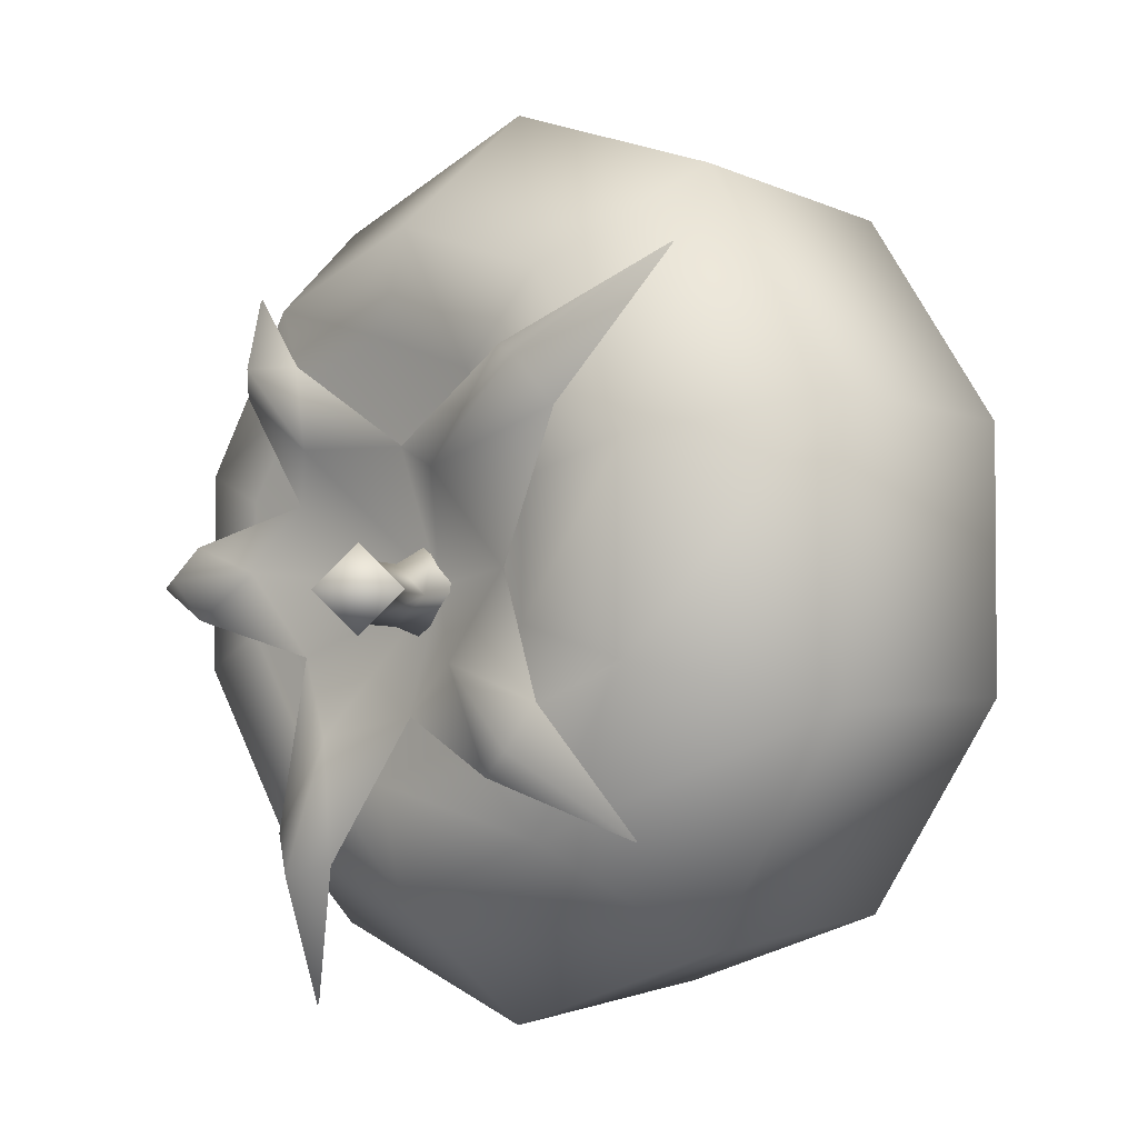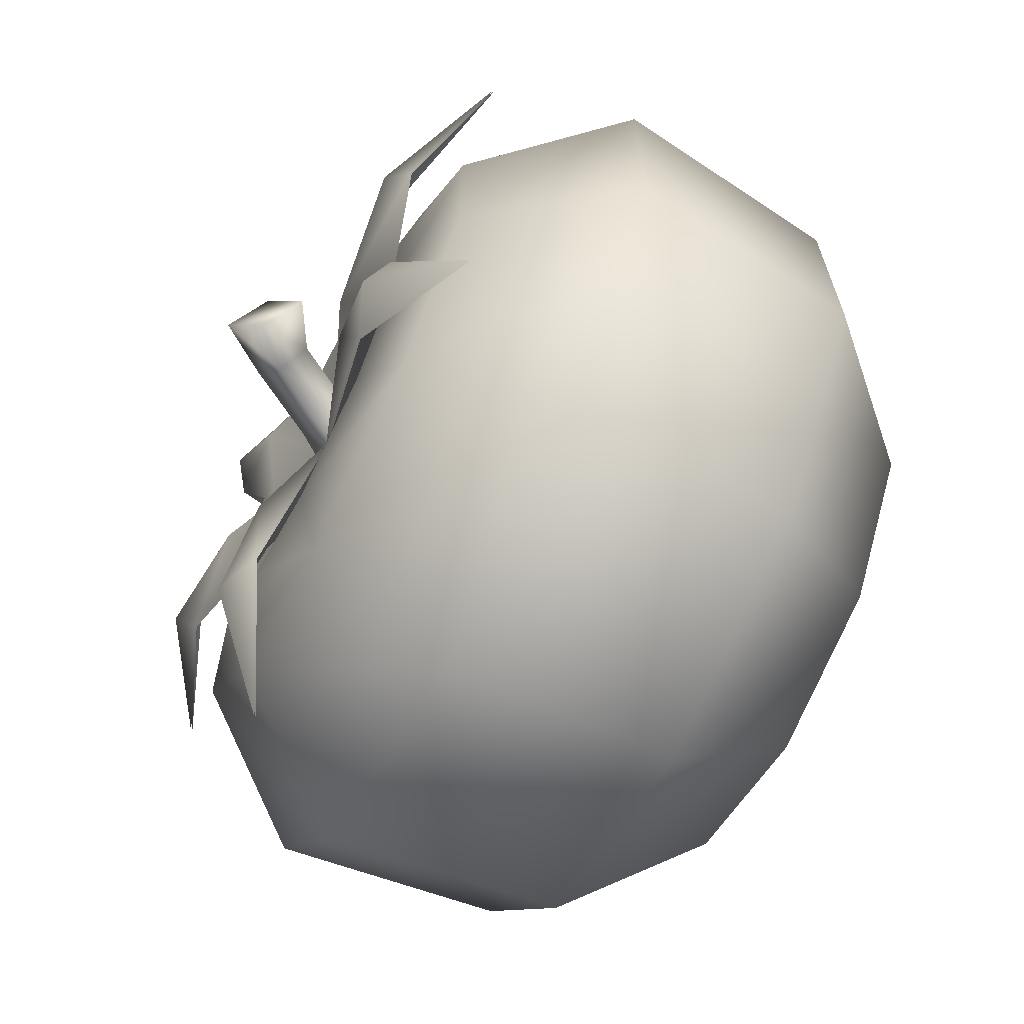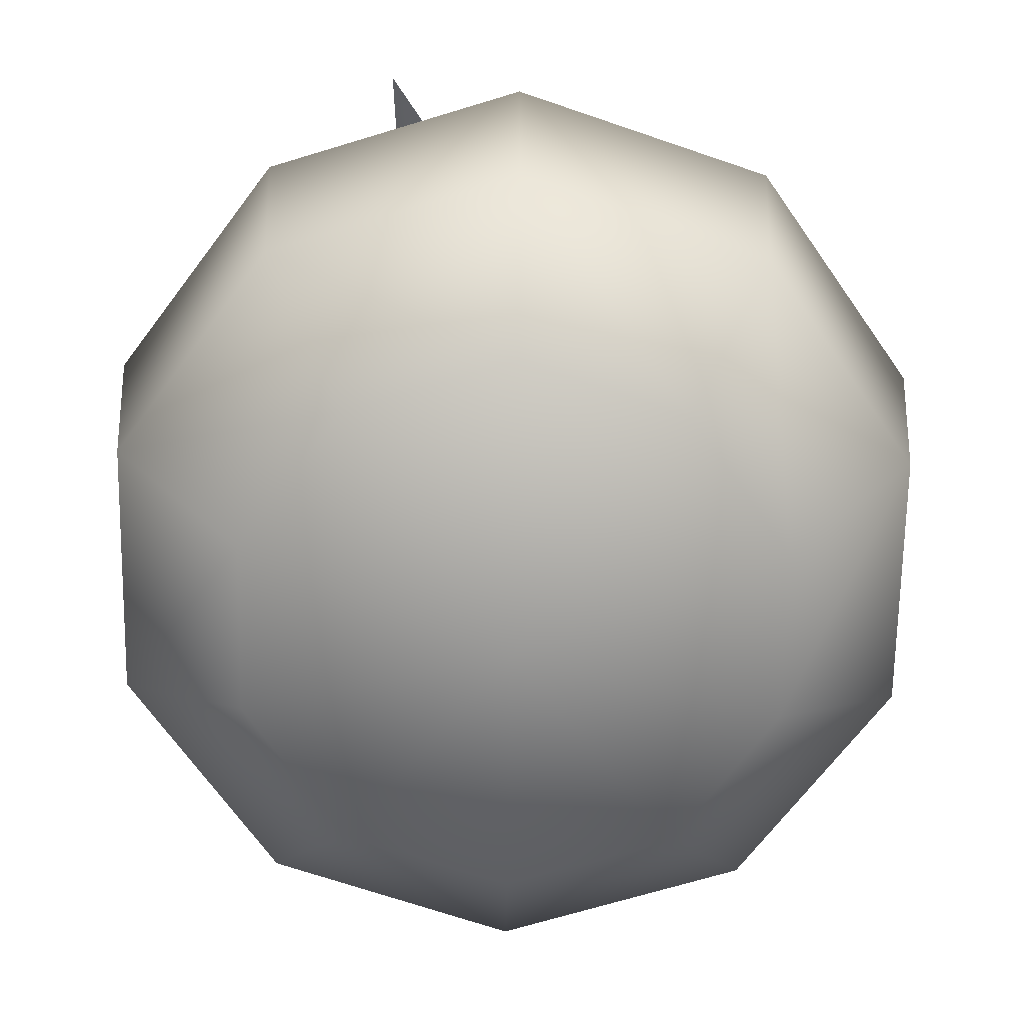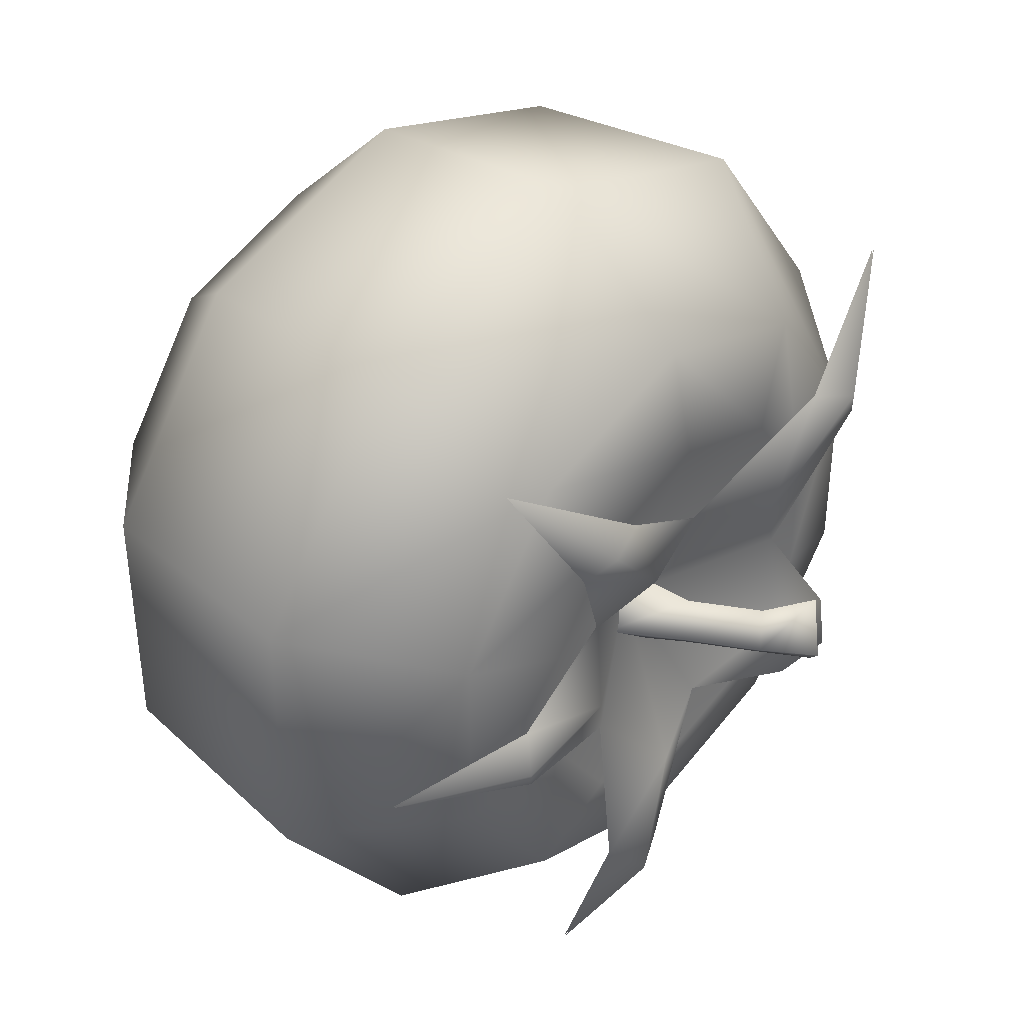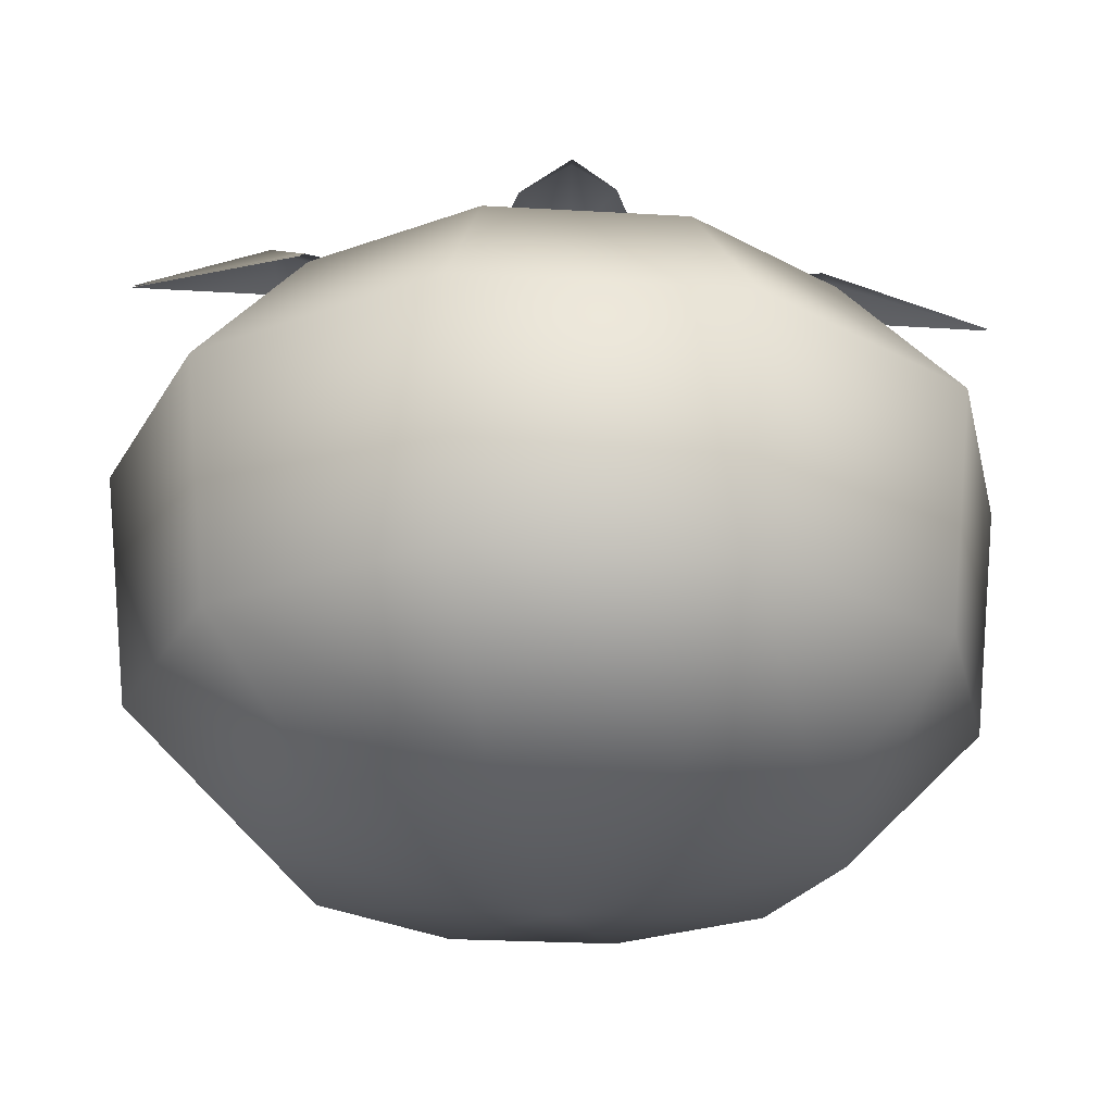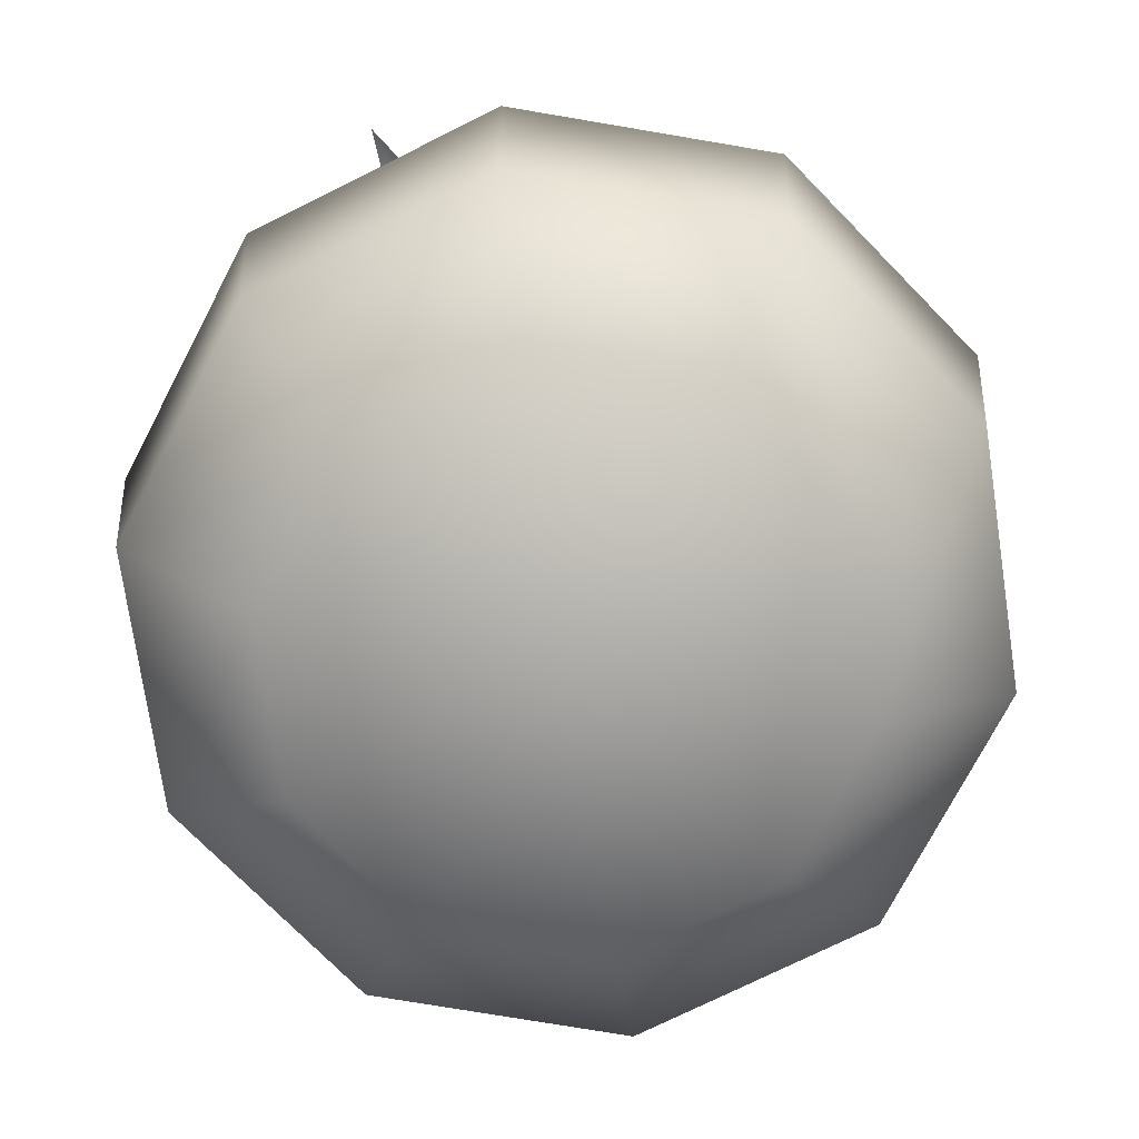
<metadata>
{"format":"obj","ext":"obj","renderer":"f3d","projection":"perspective","resolution":1024,"background":"white","views":[{"elev":-3.0,"azim":-132.5,"up":"+Z"},{"elev":-66.9,"azim":-117.1,"up":"+Z"},{"elev":-68.2,"azim":179.0,"up":"+Y"},{"elev":39.5,"azim":131.7,"up":"+Z"},{"elev":-25.1,"azim":-131.4,"up":"+Y"},{"elev":-74.5,"azim":-171.6,"up":"+Y"}]}
</metadata>
<code>
v 0 0.01683 0
v -0.01283 0.02492 -0.01766
v 0 0.02492 -0.02182
v -0.02075 0.02492 -0.006744
v -0.02075 0.02492 0.006744
v -0.01283 0.02492 0.01766
v 0 0.02492 0.02182
v 0.01283 0.02492 0.01766
v 0.02075 0.02492 0.006744
v 0.02075 0.02492 -0.006744
v 0.01283 0.02492 -0.01766
v -0.0195 0.02235 -0.02684
v 0 0.02235 -0.03318
v -0.02733 0.006965 -0.03762
v 0 0.006965 -0.0465
v 0.0195 0.02235 -0.02684
v 0.02733 0.006965 -0.03762
v 0.03156 0.02235 -0.01025
v 0.04422 0.006965 -0.01437
v 0.03156 0.02235 0.01025
v 0.04422 0.006965 0.01437
v 0.0195 0.02235 0.02684
v 0.02733 0.006965 0.03762
v 0 0.02235 0.03318
v 0 0.006965 0.0465
v -0.0195 0.02235 0.02684
v -0.02733 0.006965 0.03762
v -0.03156 0.02235 0.01025
v -0.04422 0.006965 0.01437
v -0.03156 0.02235 -0.01025
v -0.0195 0.02235 -0.02684
v -0.03156 0.02235 -0.01025
v -0.04422 0.006965 -0.01437
v -0.02733 0.006965 -0.03762
v -0.04422 0.006965 0.01437
v -0.03156 0.02235 0.01025
v -0.04142 -0.01839 -0.01346
v -0.0256 -0.01839 -0.03523
v -0.04142 -0.01839 0.01346
v 0 0.006965 -0.0465
v -0.02733 0.006965 -0.03762
v -0.0256 -0.01839 -0.03523
v 0 -0.01839 -0.04355
v 0.02733 0.006965 -0.03762
v 0.0256 -0.01839 -0.03523
v 0 -0.033 -0.029
v -0.01704 -0.033 -0.02346
v 0.01704 -0.033 -0.02346
v -0.04422 0.006965 0.01437
v -0.02733 0.006965 0.03762
v -0.0256 -0.01839 0.03523
v -0.04142 -0.01839 0.01346
v 0 -0.01839 0.04355
v 0 0.006965 0.0465
v -0.01704 -0.033 0.02346
v -0.02758 -0.033 0.00896
v 0 -0.033 0.029
v 0 0.006965 0.0465
v 0.02733 0.006965 0.03762
v 0.0256 -0.01839 0.03523
v 0 -0.01839 0.04355
v 0.04142 -0.01839 0.01346
v 0.04422 0.006965 0.01437
v 0.01704 -0.033 0.02346
v 0 -0.033 0.029
v 0.02758 -0.033 0.00896
v 0.04422 0.006965 0.01437
v 0.04422 0.006965 -0.01437
v 0.04142 -0.01839 -0.01346
v 0.04142 -0.01839 0.01346
v 0.0256 -0.01839 -0.03523
v 0.02733 0.006965 -0.03762
v 0.02758 -0.033 -0.00896
v 0.02758 -0.033 0.00896
v 0.01704 -0.033 -0.02346
v 0 -0.01839 -0.04355
v -0.0256 -0.01839 -0.03523
v -0.01704 -0.033 -0.02346
v -0.02758 -0.033 -0.00896
v -0.04142 -0.01839 -0.01346
v -0.02758 -0.033 0.00896
v -0.04142 -0.01839 0.01346
v 0 -0.03878 0
v 0 -0.033 -0.029
v -0.01704 -0.033 0.02346
v 0 -0.033 0.029
v 0.01704 -0.033 0.02346
v 0.02758 -0.033 0.00896
v 0.02758 -0.033 -0.00896
v 0.01704 -0.033 -0.02346
v -0.01738 0.02437 -0.001364
v 0.0003049 0.0172 -0.002307
v -0.01119 0.02792 0.008256
v -0.02727 0.02703 0.01291
v -0.02417 0.02907 0.01772
v -0.002345 0.02437 0.011
v -0.03716 0.02146 0.02719
v -0.01975 0.02703 0.01909
v 0.0003049 0.0172 -0.002307
v 0.01369 0.02437 0.006035
v 0.008577 0.02792 0.01117
v -0.002345 0.02437 0.011
v 0.01117 0.02703 0.01983
v 0.01664 0.02907 0.01991
v 0.01919 0.02703 0.01735
v 0.02469 0.02146 0.02866
v -0.03238 0.02146 -0.02658
v -0.01808 0.02703 -0.02091
v -0.0231 0.02907 -0.01842
v -0.02488 0.02703 -0.01397
v -0.01382 0.02792 -0.01027
v -0.003781 0.02437 -0.01523
v 0.0003049 0.0172 -0.002307
v -0.01738 0.02437 -0.001364
v 0.005143 0.02792 -0.01745
v 0.009772 0.02907 -0.03102
v 0.01352 0.02703 -0.02697
v 0.01264 0.02437 -0.009351
v 0.0003049 0.0172 -0.002307
v -0.003781 0.02437 -0.01523
v 0.0144 0.02146 -0.04459
v 0.00531 0.02703 -0.02991
v 0.0003049 0.0172 -0.002307
v 0.01264 0.02437 -0.009351
v 0.01715 0.02792 -0.0007594
v 0.01369 0.02437 0.006035
v 0.02788 0.02703 0.002348
v 0.02961 0.02907 -0.001049
v 0.02735 0.02703 -0.005345
v 0.04206 0.02146 -0.001339
v 0.005606 0.01951 -0.0029
v 0.0009766 0.01759 0.002111
v -0.001906 0.02456 -0.0004675
v 0.0008606 0.02587 -0.003525
v -0.006027 0.03168 -0.0004675
v -0.003537 0.03351 -0.003525
v -0.01015 0.03574 0.0008342
v -0.007023 0.03878 -0.003525
v 0.0009766 0.01759 0.002111
v -0.003653 0.01568 -0.0029
v -0.004672 0.02324 -0.003525
v -0.001906 0.02456 -0.0004675
v -0.008517 0.02986 -0.003525
v -0.006027 0.03168 -0.0004675
v -0.01327 0.0327 -0.003525
v -0.01015 0.03574 0.0008342
v -0.003653 0.01568 -0.0029
v 0.0009766 0.01759 -0.00791
v -0.001906 0.02456 -0.006583
v -0.004672 0.02324 -0.003525
v -0.006027 0.03168 -0.006583
v -0.008517 0.02986 -0.003525
v -0.01015 0.03574 -0.007885
v -0.01327 0.0327 -0.003525
v 0.0009766 0.01759 -0.00791
v 0.005606 0.01951 -0.0029
v 0.0008606 0.02587 -0.003525
v -0.001906 0.02456 -0.006583
v -0.003537 0.03351 -0.003525
v -0.006027 0.03168 -0.006583
v -0.007023 0.03878 -0.003525
v -0.01015 0.03574 -0.007885
v -0.01327 0.0327 -0.003525
v -0.007023 0.03878 -0.003525
v -0.01015 0.03574 0.0008342
v -0.01015 0.03574 -0.007885
v -0.01738 0.02419 -0.001364
v -0.01119 0.02774 0.008256
v 0.0003049 0.01702 -0.002307
v -0.02727 0.02685 0.01291
v -0.02417 0.02888 0.01772
v -0.002345 0.02419 0.011
v -0.03716 0.02128 0.02719
v -0.01975 0.02685 0.01909
v 0.0003049 0.01702 -0.002307
v 0.008577 0.02774 0.01117
v 0.01369 0.02419 0.006035
v -0.002345 0.02419 0.011
v 0.01117 0.02685 0.01983
v 0.01664 0.02888 0.01991
v 0.01919 0.02685 0.01735
v 0.02469 0.02128 0.02866
v -0.03238 0.02128 -0.02658
v -0.0231 0.02888 -0.01842
v -0.01808 0.02685 -0.02091
v -0.02488 0.02685 -0.01397
v -0.01382 0.02774 -0.01027
v -0.003781 0.02419 -0.01523
v 0.0003049 0.01702 -0.002307
v -0.01738 0.02419 -0.001364
v 0.005143 0.02774 -0.01745
v 0.01264 0.02419 -0.009351
v 0.01352 0.02685 -0.02697
v 0.009772 0.02888 -0.03102
v 0.0003049 0.01702 -0.002307
v -0.003781 0.02419 -0.01523
v 0.0144 0.02128 -0.04459
v 0.00531 0.02685 -0.02991
v 0.0003049 0.01702 -0.002307
v 0.01715 0.02774 -0.0007594
v 0.01264 0.02419 -0.009351
v 0.01369 0.02419 0.006035
v 0.02788 0.02685 0.002348
v 0.02961 0.02888 -0.001049
v 0.02735 0.02685 -0.005345
v 0.04206 0.02128 -0.001339
f 3 2 1
f 2 4 1
f 4 5 1
f 5 6 1
f 6 7 1
f 7 8 1
f 8 9 1
f 9 10 1
f 10 11 1
f 11 3 1
f 12 2 3
f 13 12 3
f 13 3 11
f 14 12 13
f 15 14 13
f 15 13 16
f 16 11 10
f 16 13 11
f 17 15 16
f 17 16 18
f 18 10 9
f 18 16 10
f 19 17 18
f 19 18 20
f 20 9 8
f 20 18 9
f 21 19 20
f 21 20 22
f 22 8 7
f 22 20 8
f 23 21 22
f 23 22 24
f 25 23 24
f 25 24 26
f 27 25 26
f 27 26 28
f 29 27 28
f 28 26 5
f 28 5 4
f 30 28 4
f 30 4 2
f 12 30 2
f 26 6 5
f 26 24 6
f 24 7 6
f 24 22 7
f 33 32 31
f 34 33 31
f 33 35 32
f 35 36 32
f 37 33 34
f 38 37 34
f 39 35 33
f 37 39 33
f 42 41 40
f 43 42 40
f 43 40 44
f 45 43 44
f 46 43 45
f 46 47 43
f 48 46 45
f 51 50 49
f 52 51 49
f 51 53 50
f 53 54 50
f 55 51 52
f 56 55 52
f 57 53 51
f 55 57 51
f 60 59 58
f 61 60 58
f 60 62 59
f 62 63 59
f 64 60 61
f 65 64 61
f 66 62 60
f 64 66 60
f 69 68 67
f 70 69 67
f 69 71 68
f 71 72 68
f 73 69 70
f 74 73 70
f 75 71 69
f 73 75 69
f 78 77 76
f 78 79 77
f 79 80 77
f 79 81 80
f 81 82 80
f 79 78 83
f 81 79 83
f 78 84 83
f 85 81 83
f 86 85 83
f 87 86 83
f 88 87 83
f 89 88 83
f 90 89 83
f 84 90 83
f 93 92 91
f 93 91 94
f 95 93 94
f 96 92 93
f 97 95 94
f 98 95 97
f 93 95 98
f 96 93 98
f 101 100 99
f 102 101 99
f 102 103 101
f 103 104 101
f 101 104 105
f 100 101 105
f 105 104 106
f 106 104 103
f 109 108 107
f 110 109 107
f 108 109 111
f 111 109 110
f 112 108 111
f 112 111 113
f 114 113 111
f 114 111 110
f 117 116 115
f 118 117 115
f 118 115 119
f 120 119 115
f 121 116 117
f 122 116 121
f 115 116 122
f 120 115 122
f 125 124 123
f 126 125 123
f 126 127 125
f 127 128 125
f 125 128 129
f 124 125 129
f 129 128 130
f 130 128 127
f 133 132 131
f 134 133 131
f 135 133 134
f 136 135 134
f 137 135 136
f 138 137 136
f 141 140 139
f 142 141 139
f 143 141 142
f 144 143 142
f 145 143 144
f 146 145 144
f 149 148 147
f 150 149 147
f 151 149 150
f 152 151 150
f 153 151 152
f 154 153 152
f 157 156 155
f 158 157 155
f 159 157 158
f 160 159 158
f 161 159 160
f 162 161 160
f 165 164 163
f 163 164 166
f 169 168 167
f 170 167 168
f 171 170 168
f 169 172 168
f 171 173 170
f 171 174 173
f 168 172 174
f 171 168 174
f 177 176 175
f 176 178 175
f 179 178 176
f 180 179 176
f 176 177 181
f 180 176 181
f 180 181 182
f 180 182 179
f 185 184 183
f 184 186 183
f 187 184 185
f 184 187 186
f 188 187 185
f 187 188 189
f 189 190 187
f 187 190 186
f 193 192 191
f 194 193 191
f 191 192 195
f 195 196 191
f 194 197 193
f 194 198 197
f 191 196 198
f 194 191 198
f 201 200 199
f 200 202 199
f 203 202 200
f 204 203 200
f 200 201 205
f 204 200 205
f 204 205 206
f 204 206 203

</code>
